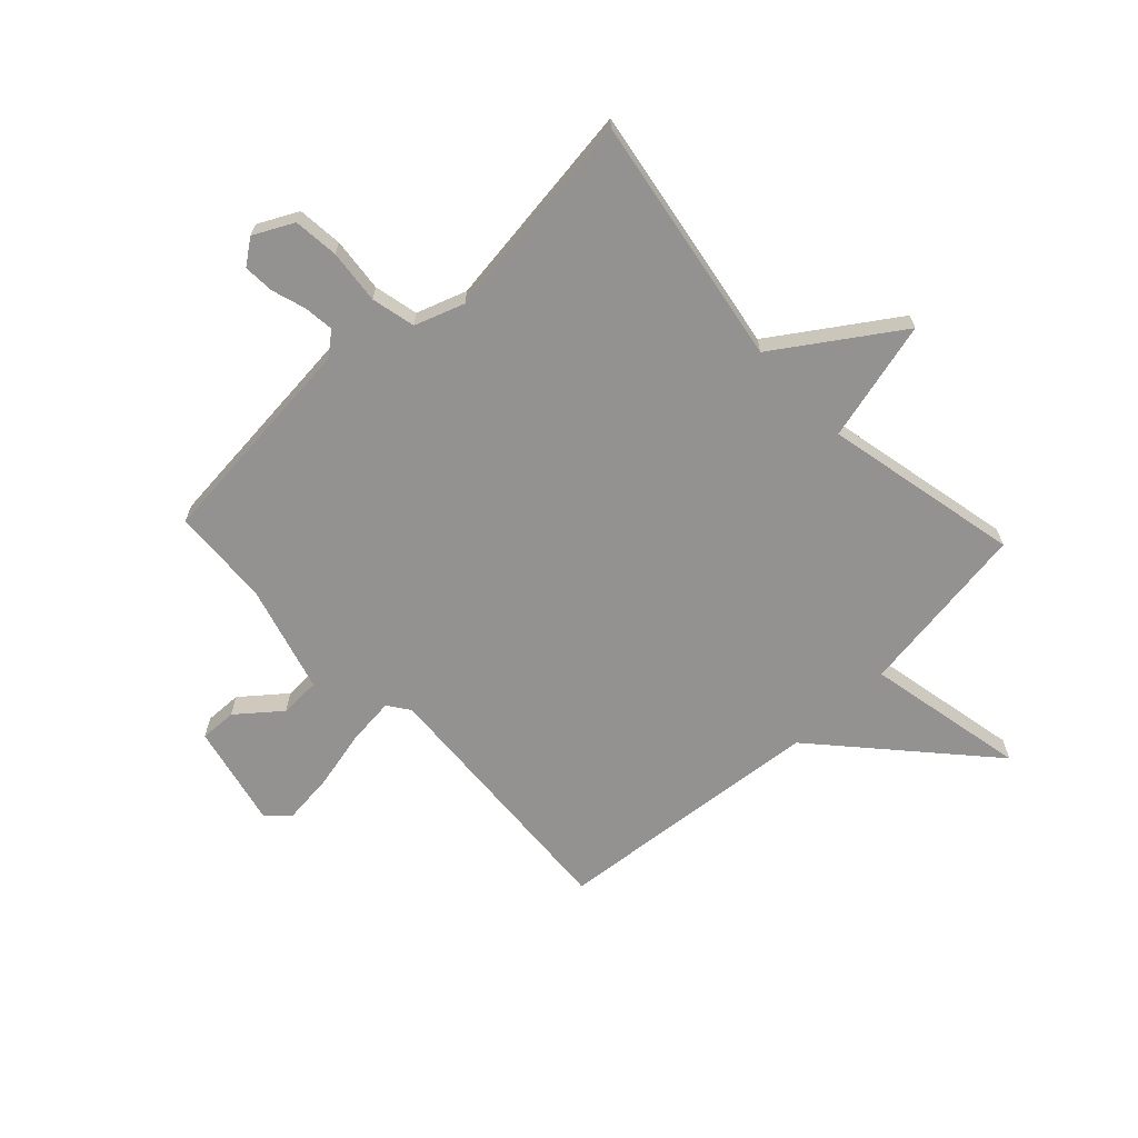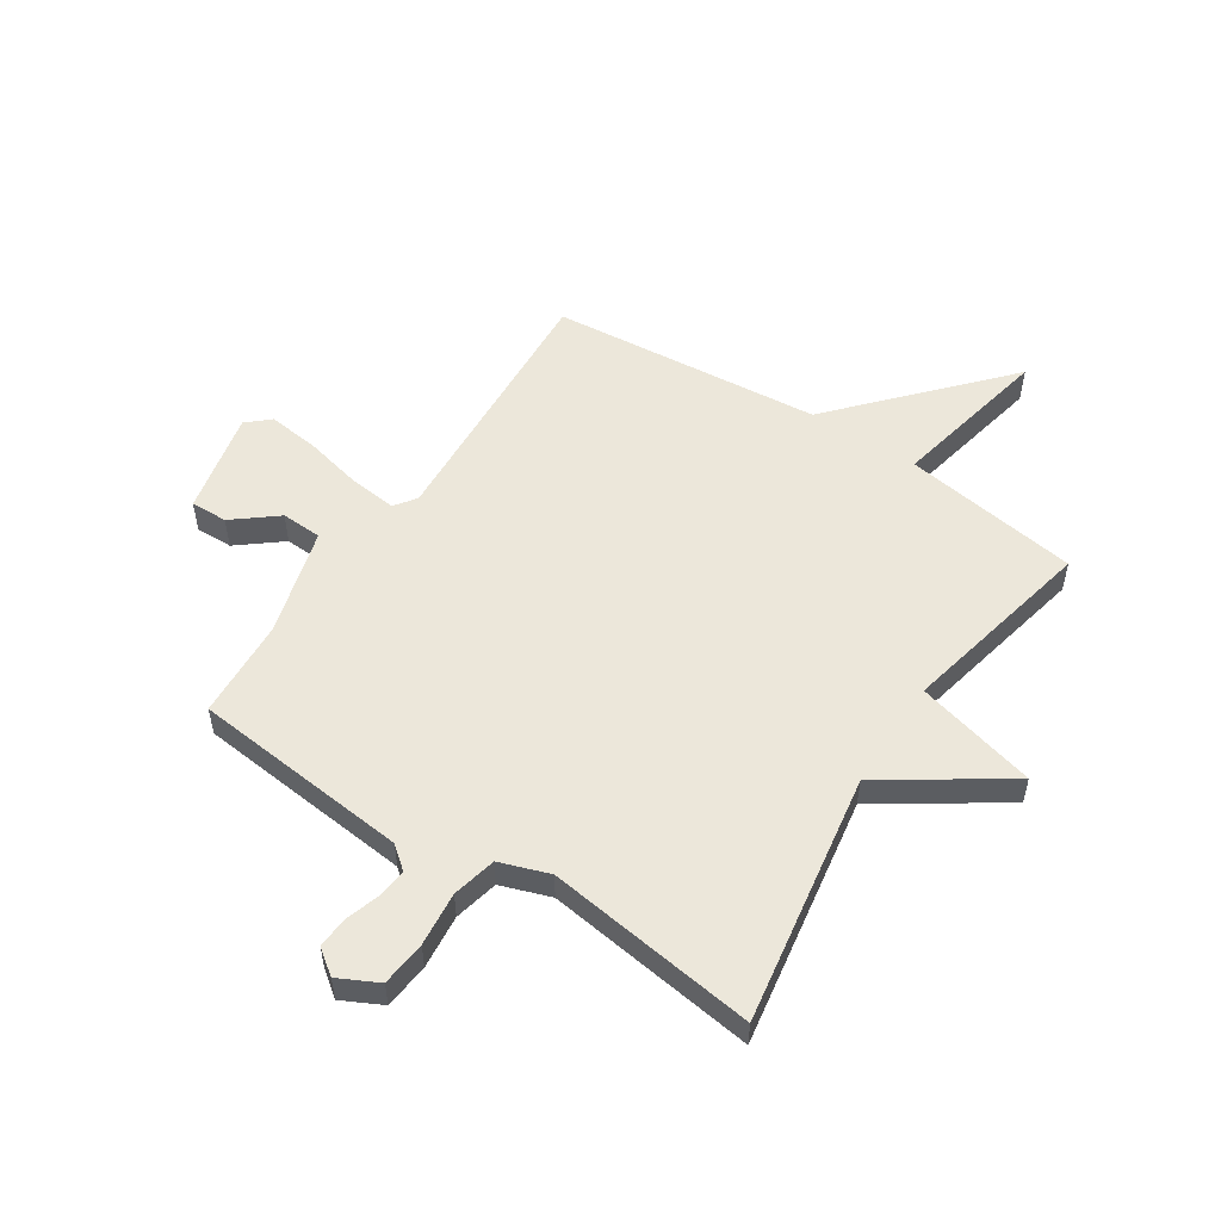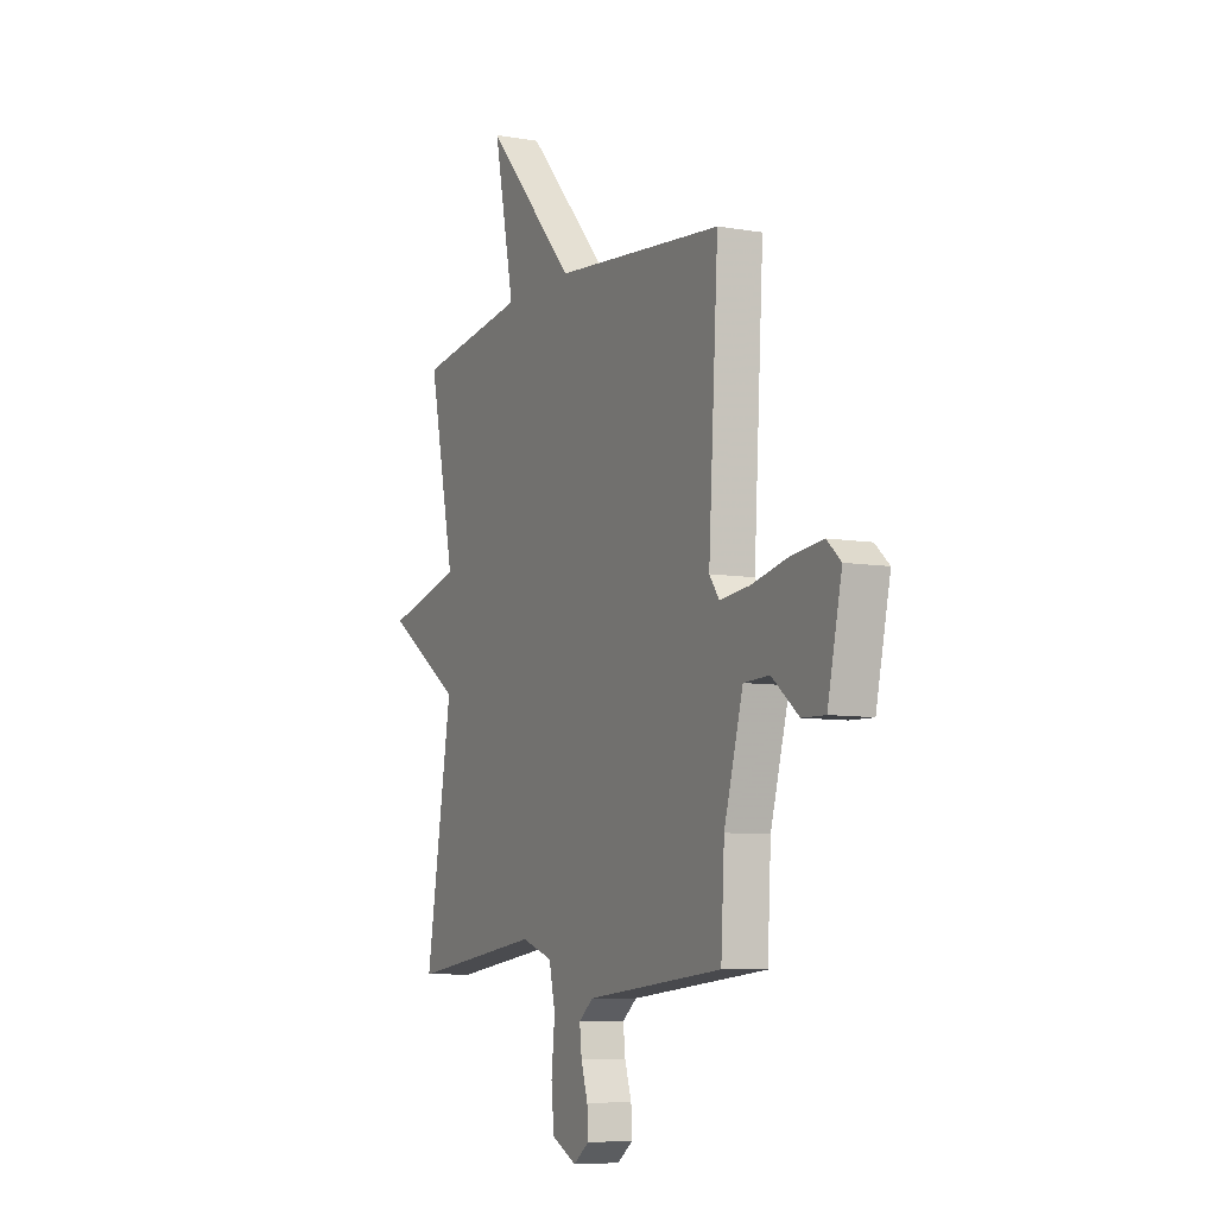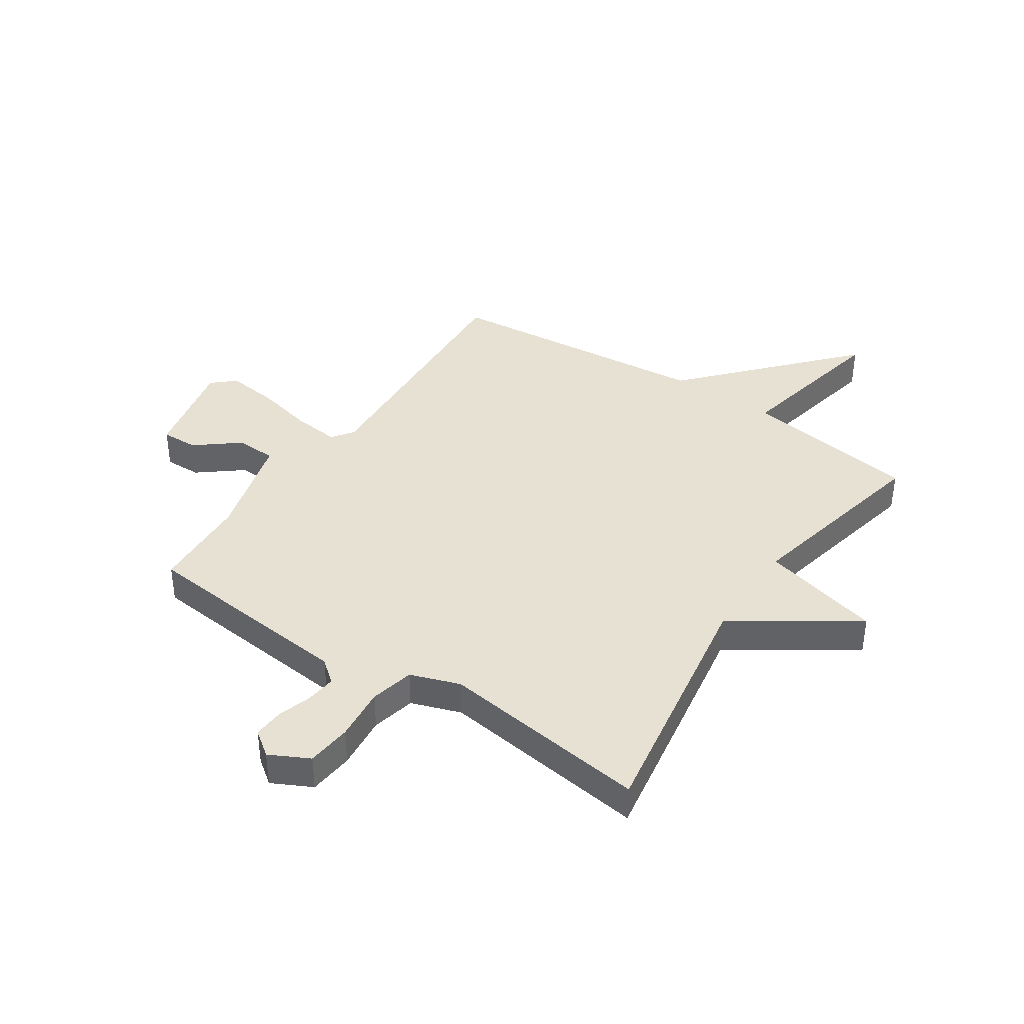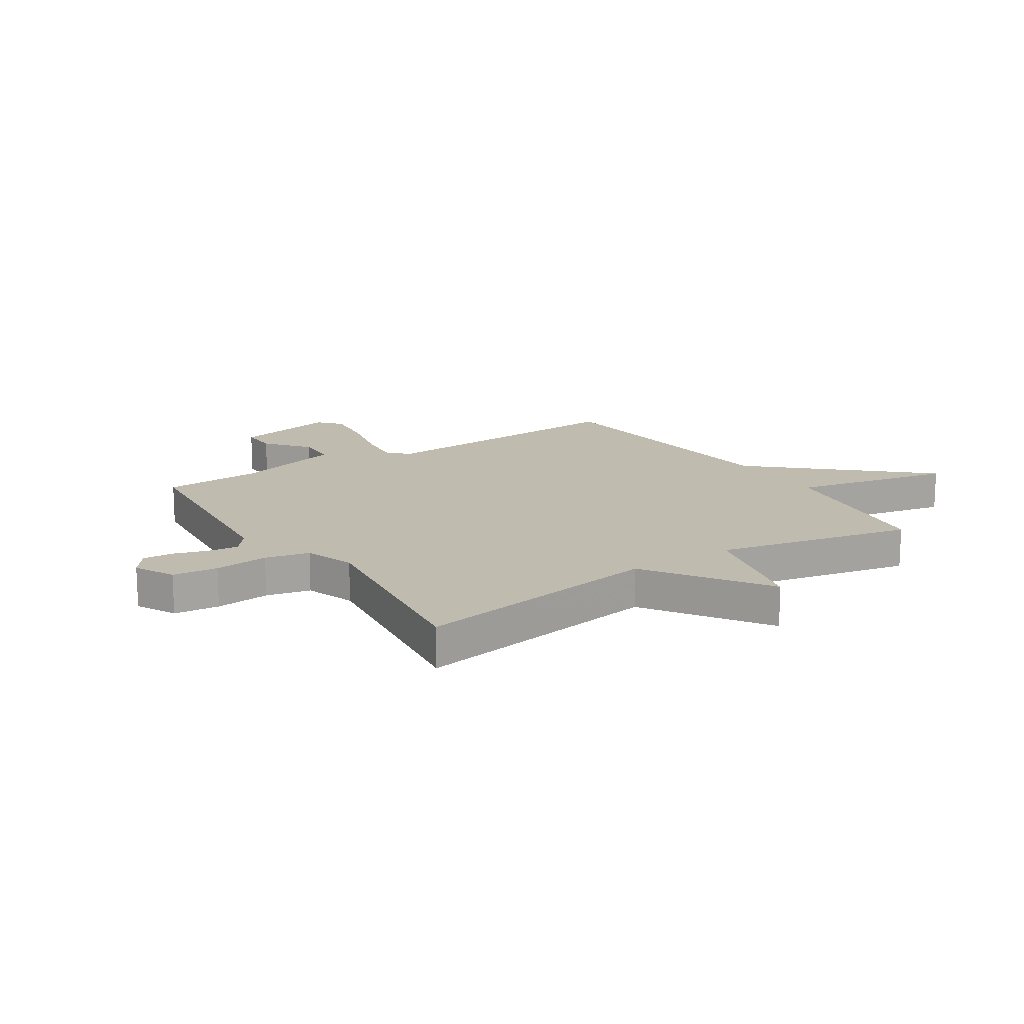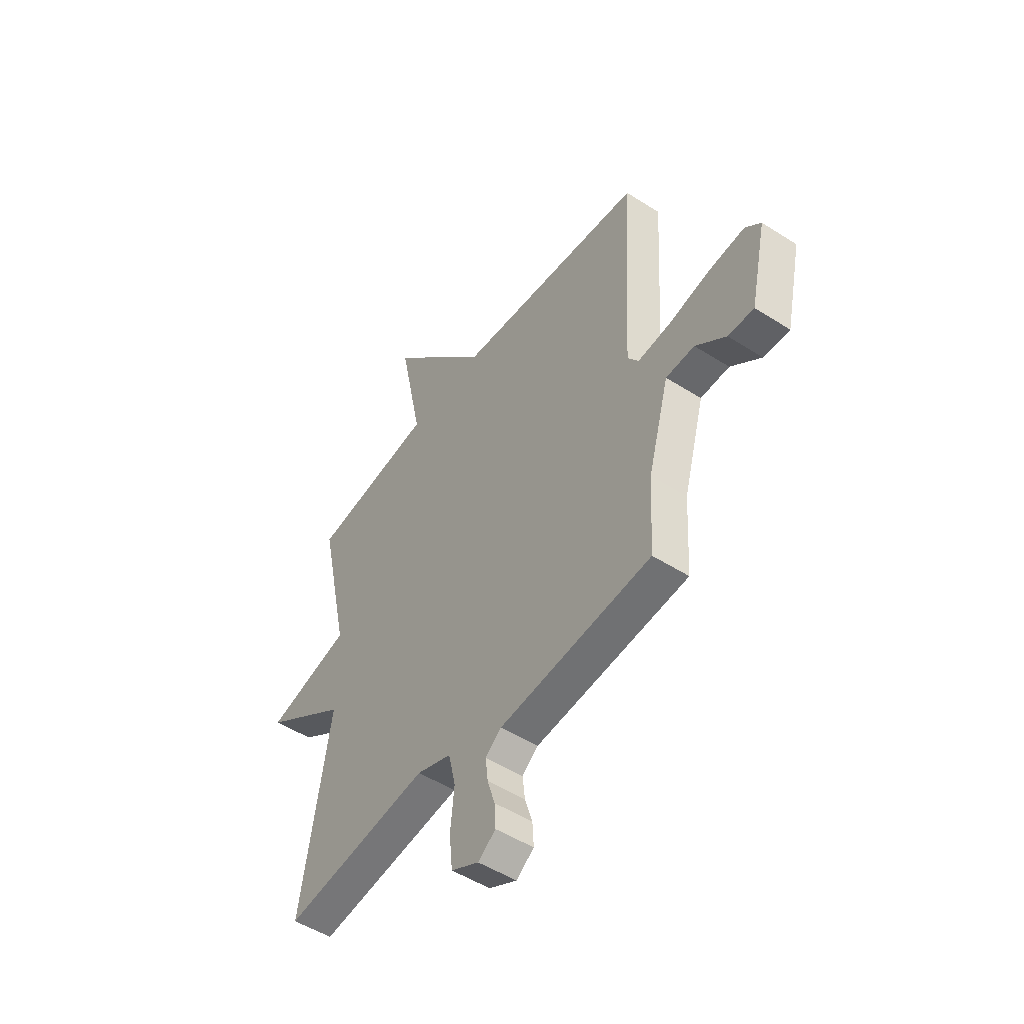
<metadata>
{"format":"obj","ext":"obj","renderer":"f3d","projection":"perspective","resolution":1024,"background":"white","views":[{"elev":-66.4,"azim":-136.8,"up":"+Y"},{"elev":53.8,"azim":-146.7,"up":"+Y"},{"elev":-7.7,"azim":64.0,"up":"+Z"},{"elev":39.5,"azim":-146.1,"up":"+Y"},{"elev":16.1,"azim":-123.1,"up":"+Y"},{"elev":-50.3,"azim":54.9,"up":"+Z"}]}
</metadata>
<code>
v -0.5 0.07 -0.5
v -0.425 0.07 -0.051
v -0.641 0.07 0.094
v -0.425 0.07 0.149
v -0.5 0.07 0.5
v -0.185 0.07 0.546
v -0.244 0.07 0.833
v 0.015 0.07 0.546
v 0.5 0.07 0.5
v 0.472 0.07 0.027
v 0.5 0.07 -0.012
v 0.585 0.07 -0.003
v 0.69 0.07 0.021
v 0.781 0.07 0.031
v 0.821 0.07 -0.005
v 0.78 0.07 -0.19
v 0.714 0.07 -0.188
v 0.637 0.07 -0.126
v 0.564 0.07 -0.129
v 0.51 0.07 -0.322
v 0.5 0.07 -0.5
v 0.11 0.07 -0.538
v 0.069 0.07 -0.571
v 0.075 0.07 -0.625
v 0.094 0.07 -0.686
v 0.097 0.07 -0.741
v 0.052 0.07 -0.774
v -0.019 0.07 -0.738
v -0.027 0.07 -0.657
v -0.017 0.07 -0.56
v -0.035 0.07 -0.481
v -0.124 0.07 -0.45
v -0.5 0 -0.5
v -0.425 0 -0.051
v -0.641 0 0.094
v -0.425 0 0.149
v -0.5 0 0.5
v -0.185 0 0.546
v -0.244 0 0.833
v 0.015 0 0.546
v 0.5 0 0.5
v 0.472 0 0.027
v 0.5 0 -0.012
v 0.585 0 -0.003
v 0.69 0 0.021
v 0.781 0 0.031
v 0.821 0 -0.005
v 0.78 0 -0.19
v 0.714 0 -0.188
v 0.637 0 -0.126
v 0.564 0 -0.129
v 0.51 0 -0.322
v 0.5 0 -0.5
v 0.11 0 -0.538
v 0.069 0 -0.571
v 0.075 0 -0.625
v 0.094 0 -0.686
v 0.097 0 -0.741
v 0.052 0 -0.774
v -0.019 0 -0.738
v -0.027 0 -0.657
v -0.017 0 -0.56
v -0.035 0 -0.481
v -0.124 0 -0.45
f 28 29 30
f 27 28 30
f 26 27 30
f 25 26 30
f 24 25 30
f 23 24 30 31
f 22 23 31
f 20 21 22 31
f 19 20 31 32
f 16 17 18
f 15 16 18
f 14 15 18
f 13 14 18
f 12 13 18
f 11 12 18 19
f 32 1 2
f 19 32 2
f 11 19 2
f 10 11 2
f 6 7 8
f 8 9 10
f 6 8 10
f 5 6 10
f 4 5 10
f 2 3 4 10
f 62 61 60
f 62 60 59
f 62 59 58
f 62 58 57
f 62 57 56
f 63 62 56 55
f 63 55 54
f 63 54 53 52
f 64 63 52 51
f 50 49 48
f 50 48 47
f 50 47 46
f 50 46 45
f 50 45 44
f 51 50 44 43
f 34 33 64
f 34 64 51
f 34 51 43
f 34 43 42
f 40 39 38
f 42 41 40
f 42 40 38
f 42 38 37
f 42 37 36
f 42 36 35 34
f 1 33 34 2
f 2 34 35 3
f 3 35 36 4
f 4 36 37 5
f 5 37 38 6
f 6 38 39 7
f 7 39 40 8
f 8 40 41 9
f 9 41 42 10
f 10 42 43 11
f 11 43 44 12
f 12 44 45 13
f 13 45 46 14
f 14 46 47 15
f 15 47 48 16
f 16 48 49 17
f 17 49 50 18
f 18 50 51 19
f 19 51 52 20
f 20 52 53 21
f 21 53 54 22
f 22 54 55 23
f 23 55 56 24
f 24 56 57 25
f 25 57 58 26
f 26 58 59 27
f 27 59 60 28
f 28 60 61 29
f 29 61 62 30
f 30 62 63 31
f 31 63 64 32
f 32 64 33 1

</code>
